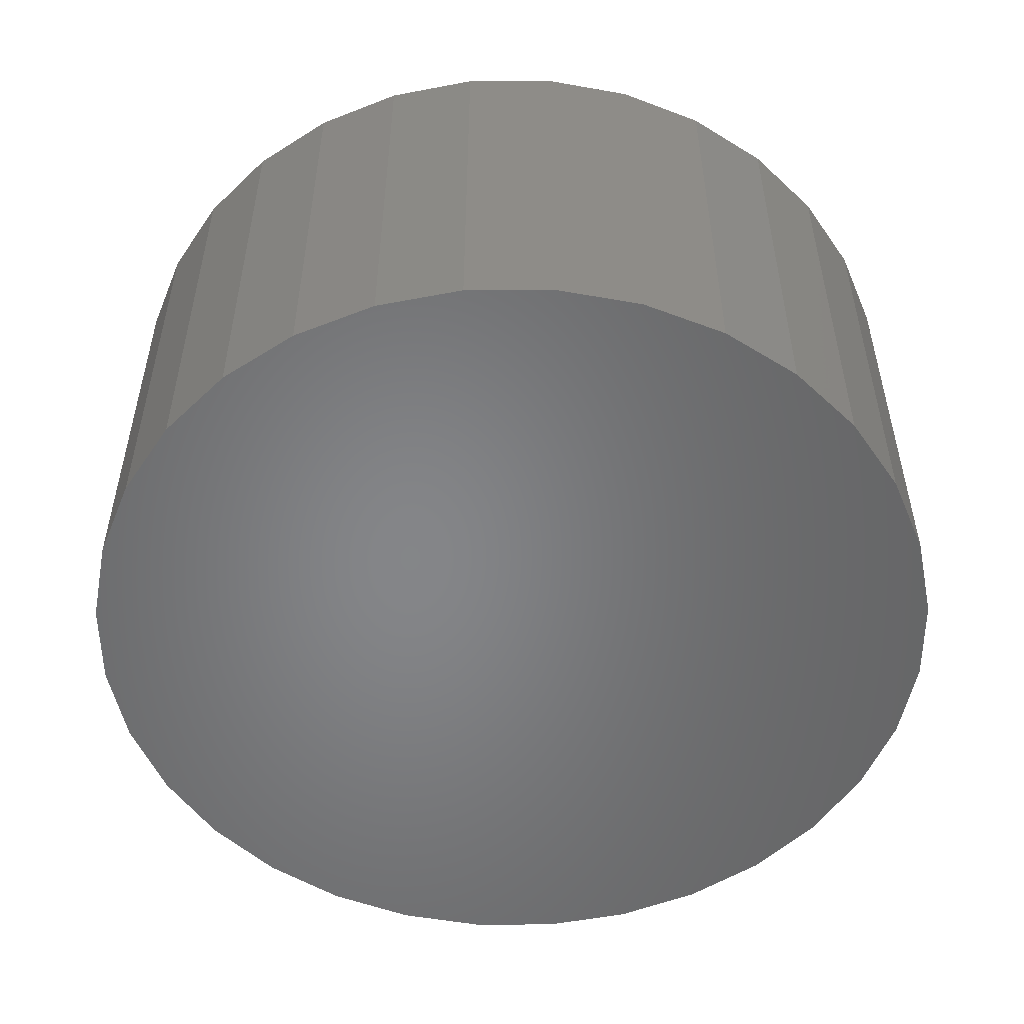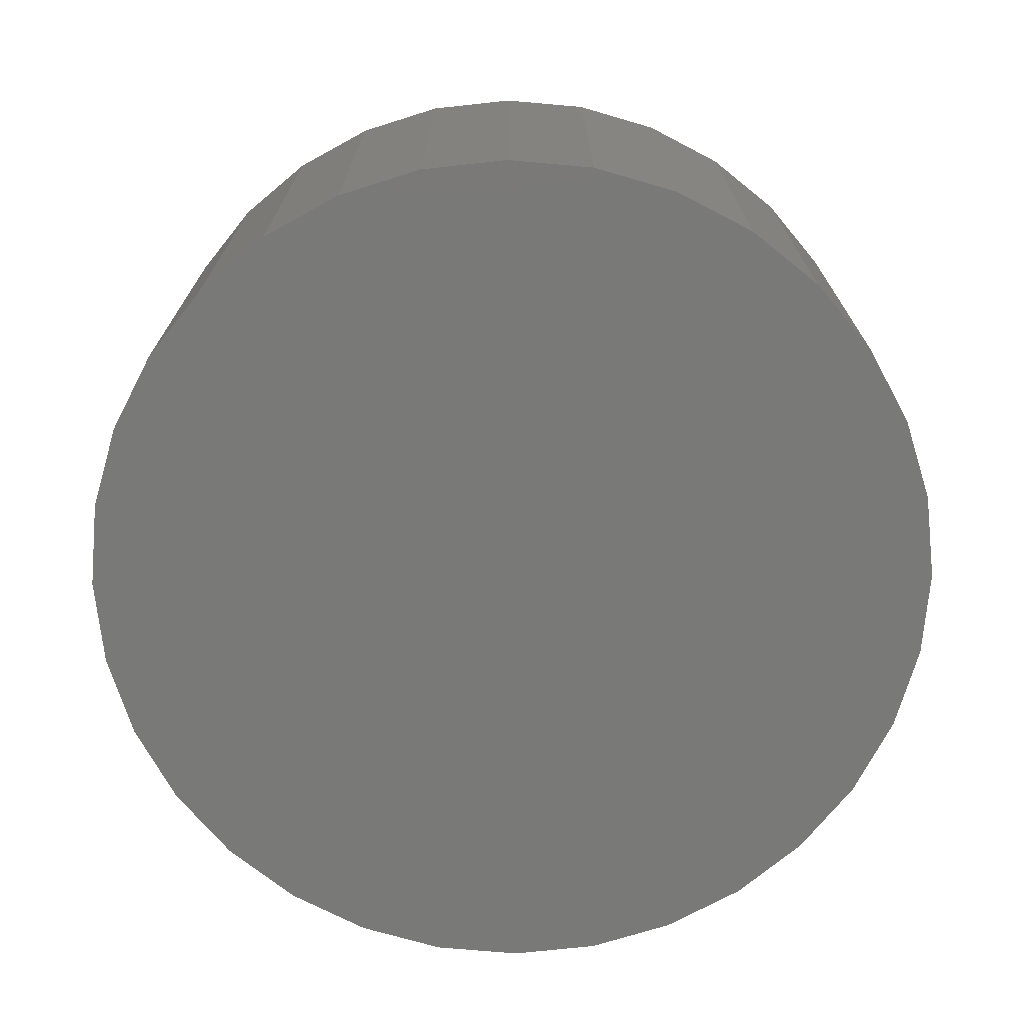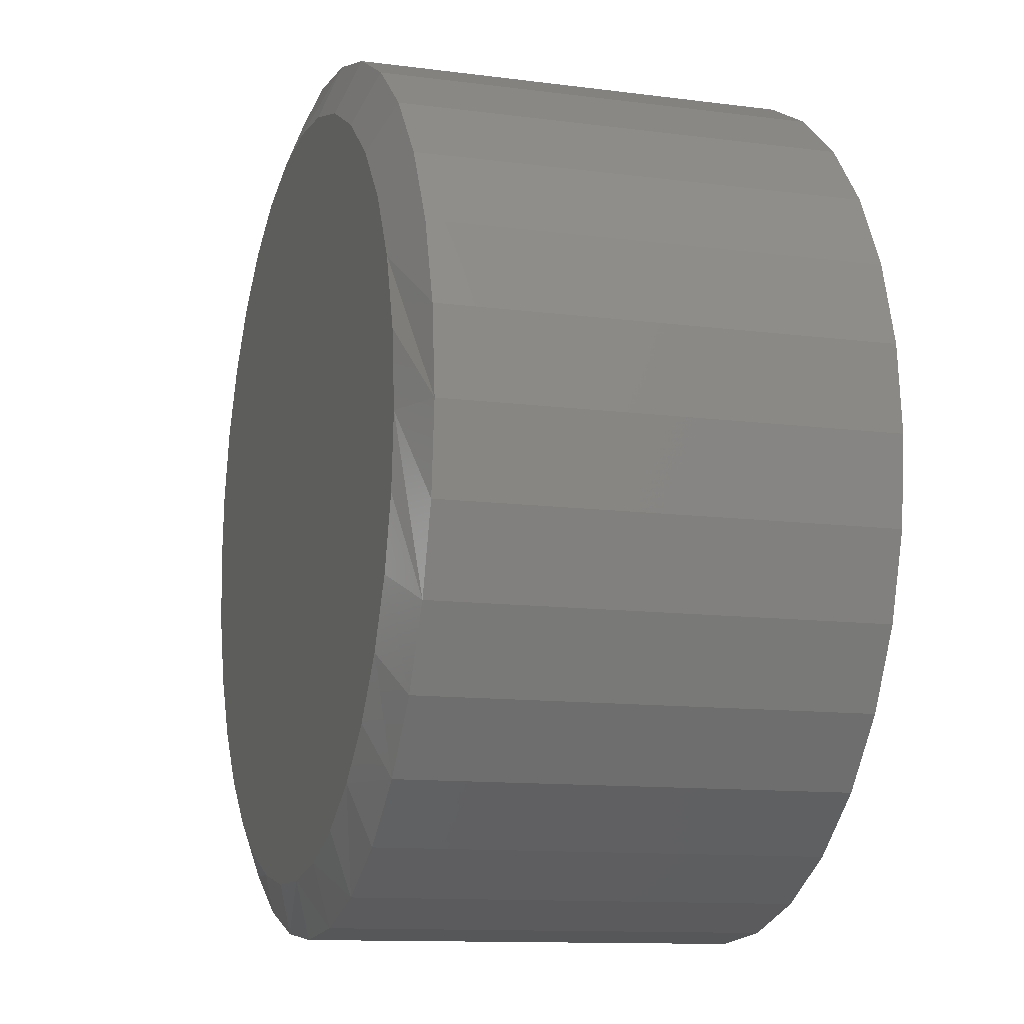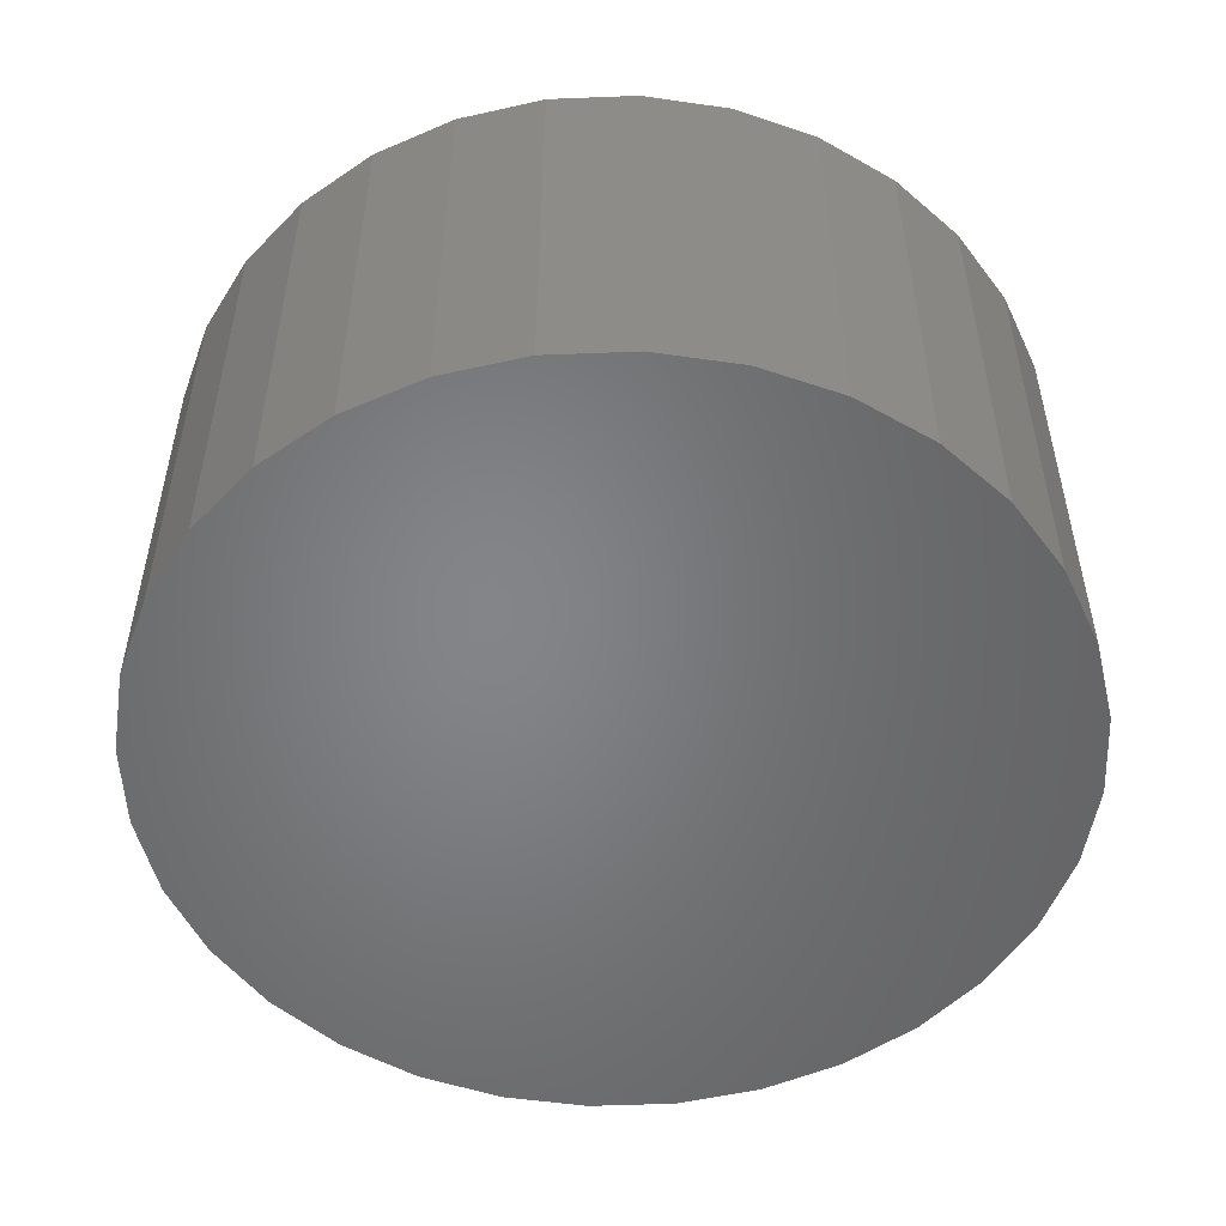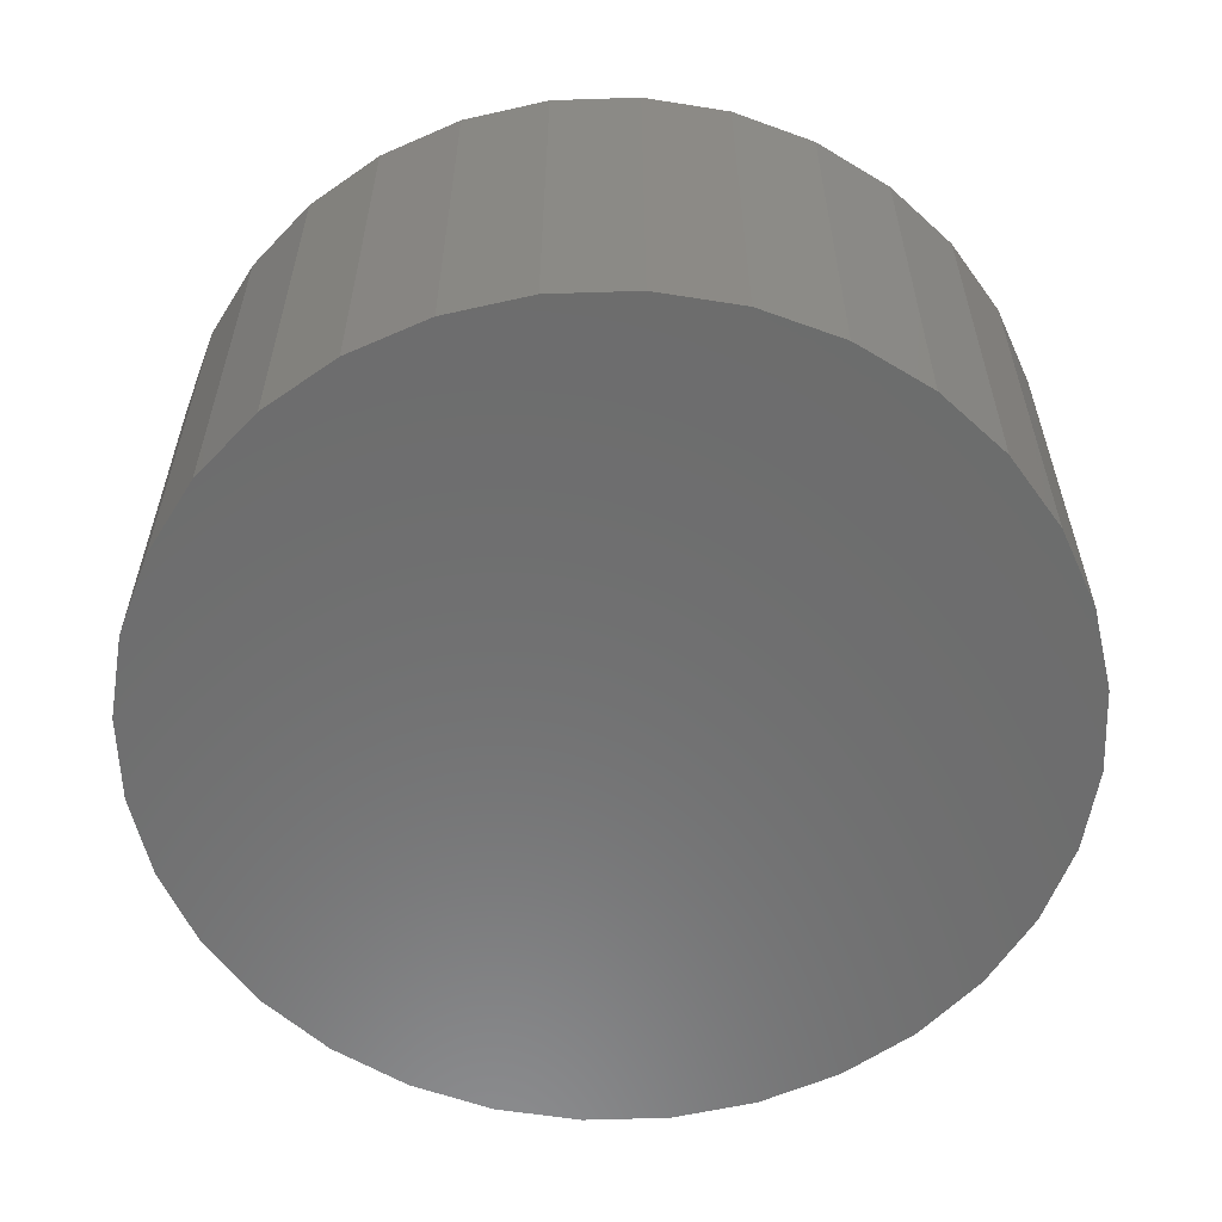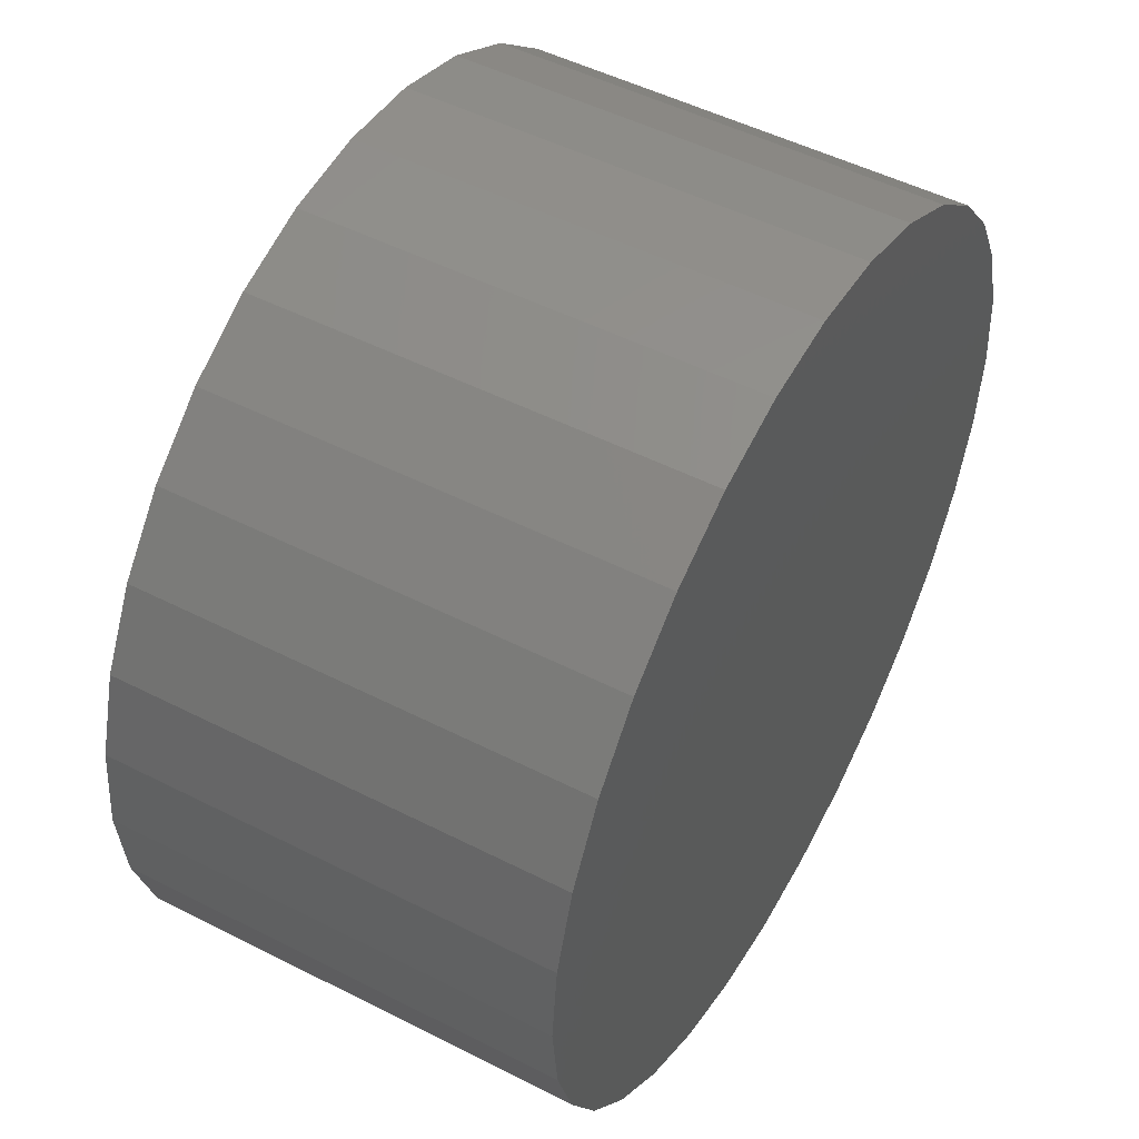
<metadata>
{"format":"stl","ext":"stl","renderer":"f3d","projection":"perspective","resolution":1024,"background":"white","views":[{"elev":-52.8,"azim":-151.5,"up":"+Y"},{"elev":-72.0,"azim":-156.9,"up":"+Y"},{"elev":-11.6,"azim":-107.6,"up":"+Z"},{"elev":-52.2,"azim":-70.7,"up":"+Y"},{"elev":-58.8,"azim":-3.7,"up":"+Y"},{"elev":50.3,"azim":-60.8,"up":"+Z"}]}
</metadata>
<code>
# stl→obj: 97 verts, 190 faces
v -0.1066 1.154e-16 0.378
v -0.05144 1.212e-16 0.3725
v -0.1617 1.09e-16 0.3725
v -0.0805 8.698e-17 -0.1861
v -0.1327 8.119e-17 -0.1861
v -0.02923 9.321e-17 -0.1765
v -0.1839 7.603e-17 -0.1765
v -0.2326 7.168e-17 -0.1577
v 0.01941 9.965e-17 -0.1577
v -0.2769 6.828e-17 -0.1302
v 0.06375 1.061e-16 -0.1302
v -0.3155 6.595e-17 -0.09511
v 0.1023 1.123e-16 -0.09511
v -0.3469 6.477e-17 -0.05348
v 0.1337 1.181e-16 -0.05348
v -0.3701 6.478e-17 -0.00679
v 0.157 1.233e-16 -0.006792
v -0.3844 6.598e-17 0.04338
v 0.1713 1.277e-16 0.04338
v -0.3892 6.833e-17 0.09531
v 0.1761 1.311e-16 0.09531
v -0.3838 7.199e-17 0.1505
v 0.1706 1.335e-16 0.1505
v -0.3677 7.672e-17 0.2035
v 0.1546 1.347e-16 0.2035
v -0.3416 8.234e-17 0.2523
v 0.1284 1.345e-16 0.2523
v -0.3064 8.862e-17 0.2952
v 0.09328 1.33e-16 0.2952
v -0.2636 9.532e-17 0.3303
v 0.05045 1.302e-16 0.3303
v -0.2147 1.022e-16 0.3564
v 0.001587 1.262e-16 0.3564
v 0.2151 -0.01562 0.09531
v 0.2151 -0.3359 0.09531
v 0.2089 -0.01562 0.03255
v 0.2089 -0.3359 0.03255
v 0.1906 -0.01562 -0.0278
v 0.1906 -0.3359 -0.0278
v 0.1609 -0.01562 -0.08342
v 0.1609 -0.3359 -0.08342
v 0.1209 -0.01562 -0.1322
v 0.1209 -0.3359 -0.1322
v 0.07215 -0.01562 -0.1722
v 0.07215 -0.3359 -0.1722
v 0.01653 -0.01562 -0.2019
v 0.01653 -0.3359 -0.2019
v -0.04382 -0.01562 -0.2202
v -0.04382 -0.3359 -0.2202
v -0.1066 -0.01562 -0.2264
v -0.1066 -0.3359 -0.2264
v -0.1693 -0.01562 -0.2202
v -0.1693 -0.3359 -0.2202
v -0.2297 -0.01562 -0.2019
v -0.2297 -0.3359 -0.2019
v -0.2853 -0.01562 -0.1722
v -0.2853 -0.3359 -0.1722
v -0.3341 -0.01562 -0.1322
v -0.3341 -0.3359 -0.1322
v -0.3741 -0.01562 -0.08342
v -0.3741 -0.3359 -0.08342
v -0.4038 -0.01562 -0.0278
v -0.4038 -0.3359 -0.0278
v -0.4221 -0.01562 0.03255
v -0.4221 -0.3359 0.03255
v -0.4283 -0.01562 0.09531
v -0.4283 -0.3359 0.09531
v -0.4221 -0.01562 0.1581
v -0.4221 -0.3359 0.1581
v -0.4038 -0.01562 0.2184
v -0.4038 -0.3359 0.2184
v -0.3741 -0.01562 0.274
v -0.3741 -0.3359 0.274
v -0.3341 -0.01562 0.3228
v -0.3341 -0.3359 0.3228
v -0.2853 -0.01562 0.3628
v -0.2853 -0.3359 0.3628
v -0.2297 -0.01562 0.3925
v -0.2297 -0.3359 0.3925
v -0.1693 -0.01562 0.4108
v -0.1693 -0.3359 0.4108
v -0.1066 -0.01562 0.417
v -0.1066 -0.3359 0.417
v -0.04382 -0.01562 0.4108
v -0.04382 -0.3359 0.4108
v 0.01653 -0.01562 0.3925
v 0.01653 -0.3359 0.3925
v 0.07215 -0.01562 0.3628
v 0.07215 -0.3359 0.3628
v 0.1209 -0.01562 0.3228
v 0.1209 -0.3359 0.3228
v 0.1609 -0.01562 0.274
v 0.1609 -0.3359 0.274
v 0.1906 -0.01562 0.2184
v 0.1906 -0.3359 0.2184
v 0.2089 -0.01562 0.1581
v 0.2089 -0.3359 0.1581
f 1 2 3
f 4 5 6
f 5 7 6
f 6 7 8
f 6 8 9
f 9 8 10
f 9 10 11
f 11 10 12
f 11 12 13
f 13 12 14
f 13 14 15
f 15 14 16
f 15 16 17
f 17 16 18
f 17 18 19
f 19 18 20
f 19 20 21
f 21 20 22
f 21 22 23
f 23 22 24
f 23 24 25
f 25 24 26
f 25 26 27
f 27 26 28
f 27 28 29
f 29 28 30
f 29 30 31
f 31 30 32
f 31 32 33
f 33 32 3
f 33 3 2
f 34 35 36
f 36 35 37
f 36 37 38
f 38 37 39
f 38 39 40
f 40 39 41
f 40 41 42
f 42 41 43
f 42 43 44
f 44 43 45
f 44 45 46
f 46 45 47
f 46 47 48
f 48 47 49
f 48 49 50
f 50 49 51
f 50 51 52
f 52 51 53
f 52 53 54
f 54 53 55
f 54 55 56
f 56 55 57
f 56 57 58
f 58 57 59
f 58 59 60
f 60 59 61
f 60 61 62
f 62 61 63
f 62 63 64
f 64 63 65
f 64 65 66
f 66 65 67
f 66 67 68
f 68 67 69
f 68 69 70
f 70 69 71
f 70 71 72
f 72 71 73
f 72 73 74
f 74 73 75
f 74 75 76
f 76 75 77
f 76 77 78
f 78 77 79
f 78 79 80
f 80 79 81
f 80 81 82
f 82 81 83
f 82 83 84
f 84 83 85
f 84 85 86
f 86 85 87
f 86 87 88
f 88 87 89
f 88 89 90
f 90 89 91
f 90 91 92
f 92 91 93
f 92 93 94
f 94 93 95
f 94 95 96
f 96 95 97
f 96 97 34
f 34 97 35
f 25 94 23
f 29 90 27
f 2 80 82
f 33 86 31
f 3 80 1
f 80 2 1
f 30 76 32
f 26 72 28
f 66 68 24
f 66 24 22
f 66 22 20
f 21 23 94
f 21 94 96
f 21 96 34
f 94 25 92
f 92 25 27
f 92 27 90
f 90 29 88
f 88 29 31
f 88 31 86
f 86 33 84
f 84 33 2
f 84 2 82
f 80 3 78
f 78 3 32
f 78 32 76
f 76 30 74
f 74 30 28
f 74 28 72
f 72 26 70
f 70 26 24
f 70 24 68
f 18 16 62
f 10 54 56
f 56 58 10
f 5 48 50
f 50 52 5
f 5 52 7
f 52 54 7
f 7 54 8
f 54 10 8
f 6 44 46
f 46 48 6
f 6 48 4
f 48 5 4
f 13 40 42
f 13 42 11
f 42 44 11
f 11 44 9
f 44 6 9
f 15 40 13
f 34 36 17
f 34 17 19
f 34 19 21
f 20 18 62
f 20 62 64
f 20 64 66
f 62 16 60
f 60 16 14
f 60 14 58
f 58 14 12
f 58 12 10
f 40 15 38
f 38 15 17
f 38 17 36
f 81 85 83
f 85 81 87
f 87 81 79
f 87 79 89
f 89 79 77
f 89 77 91
f 91 77 75
f 91 75 93
f 93 75 73
f 93 73 95
f 95 73 71
f 95 71 97
f 97 71 69
f 97 69 35
f 35 69 67
f 35 67 37
f 37 67 65
f 37 65 39
f 39 65 63
f 39 63 41
f 41 63 61
f 41 61 43
f 43 61 59
f 43 59 45
f 45 59 57
f 45 57 47
f 47 57 55
f 47 55 49
f 49 55 53
f 49 53 51

</code>
